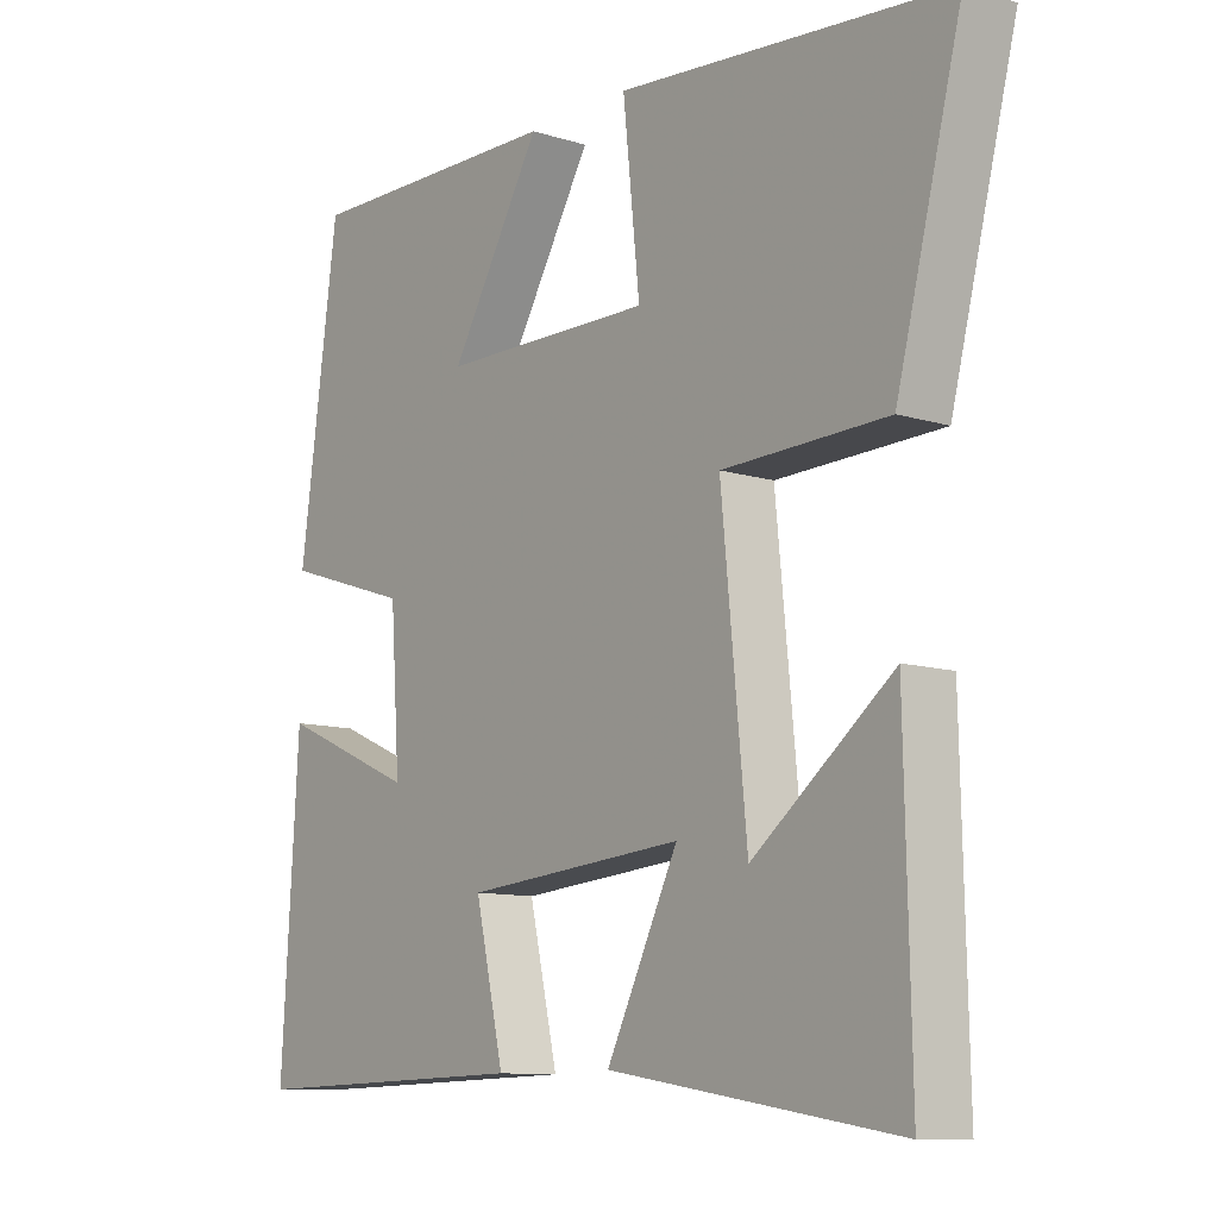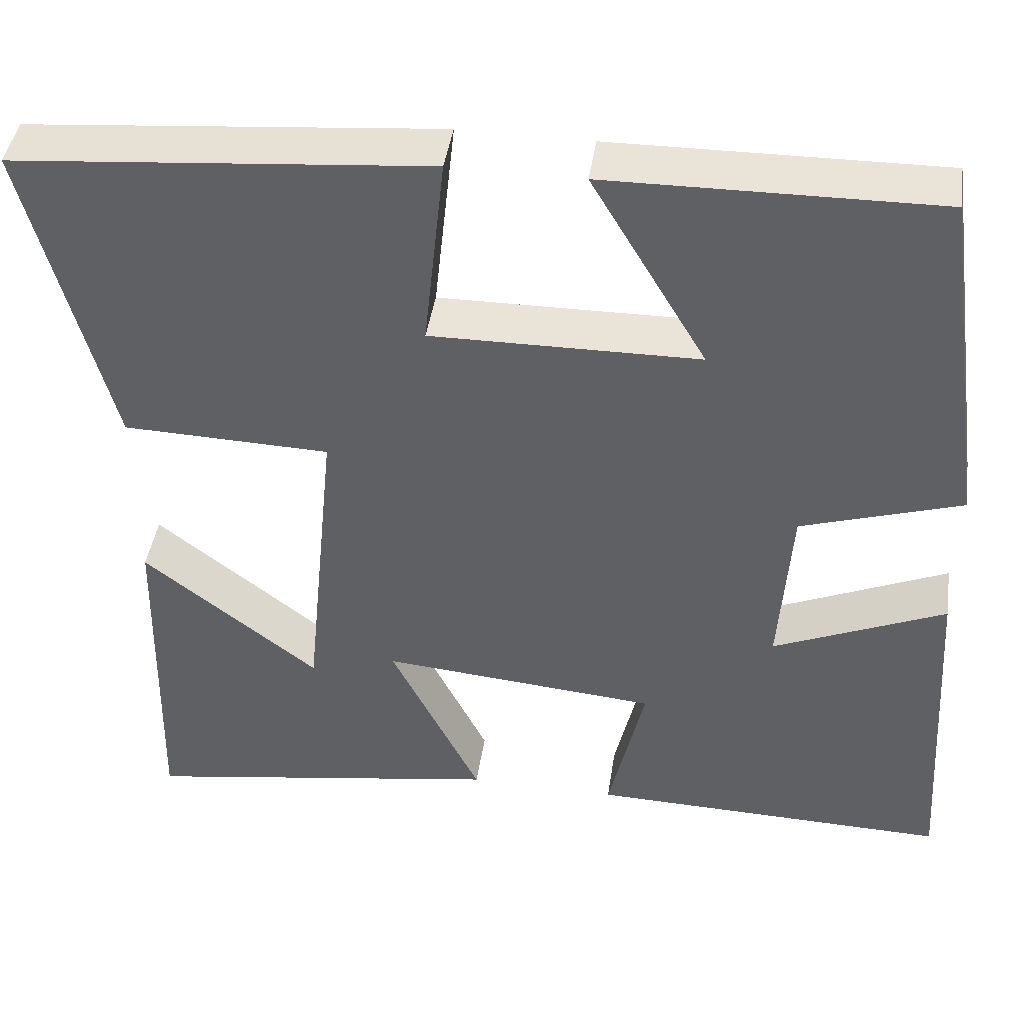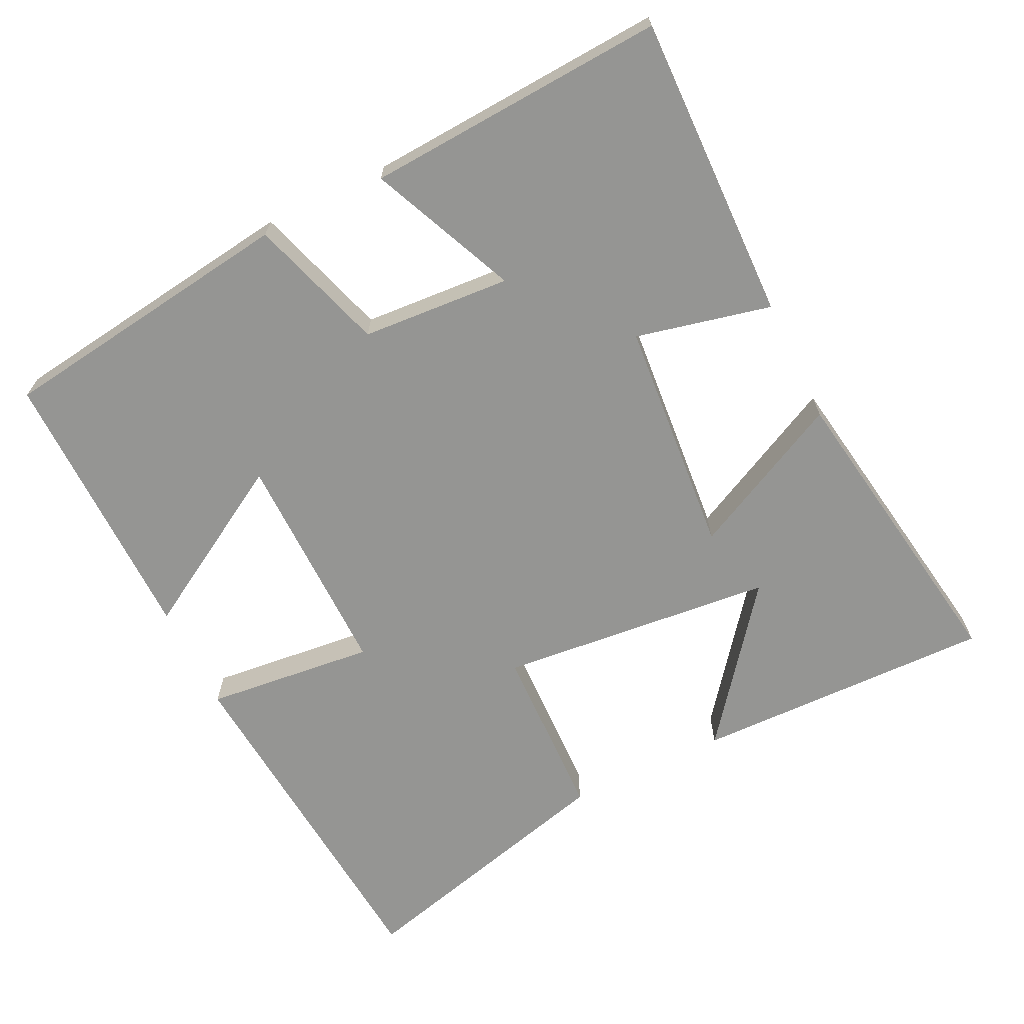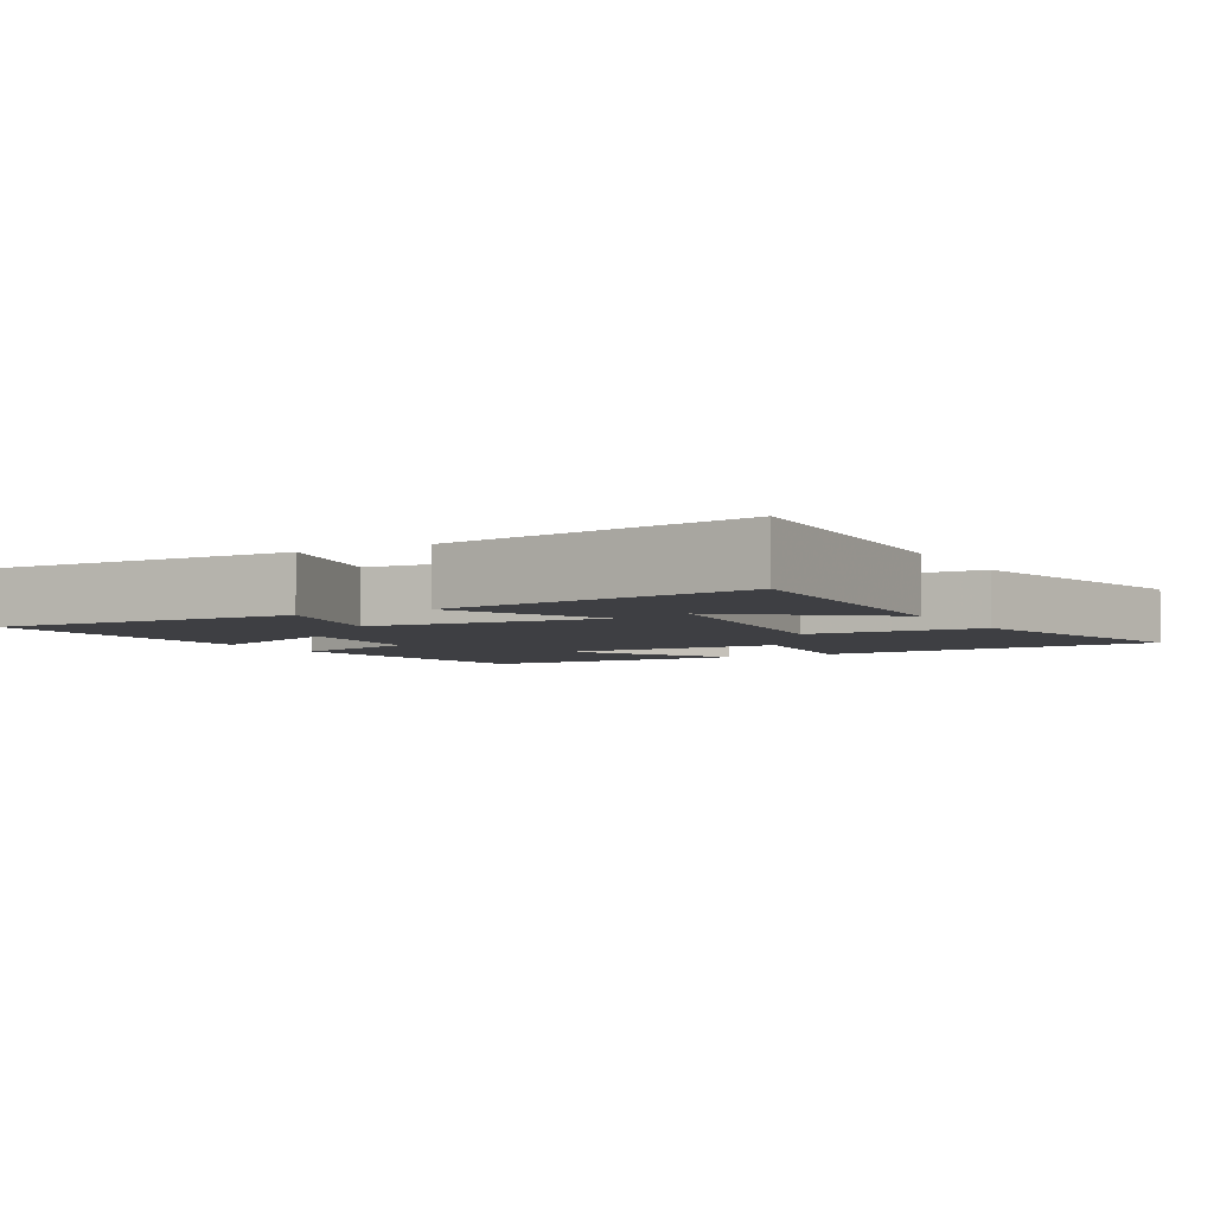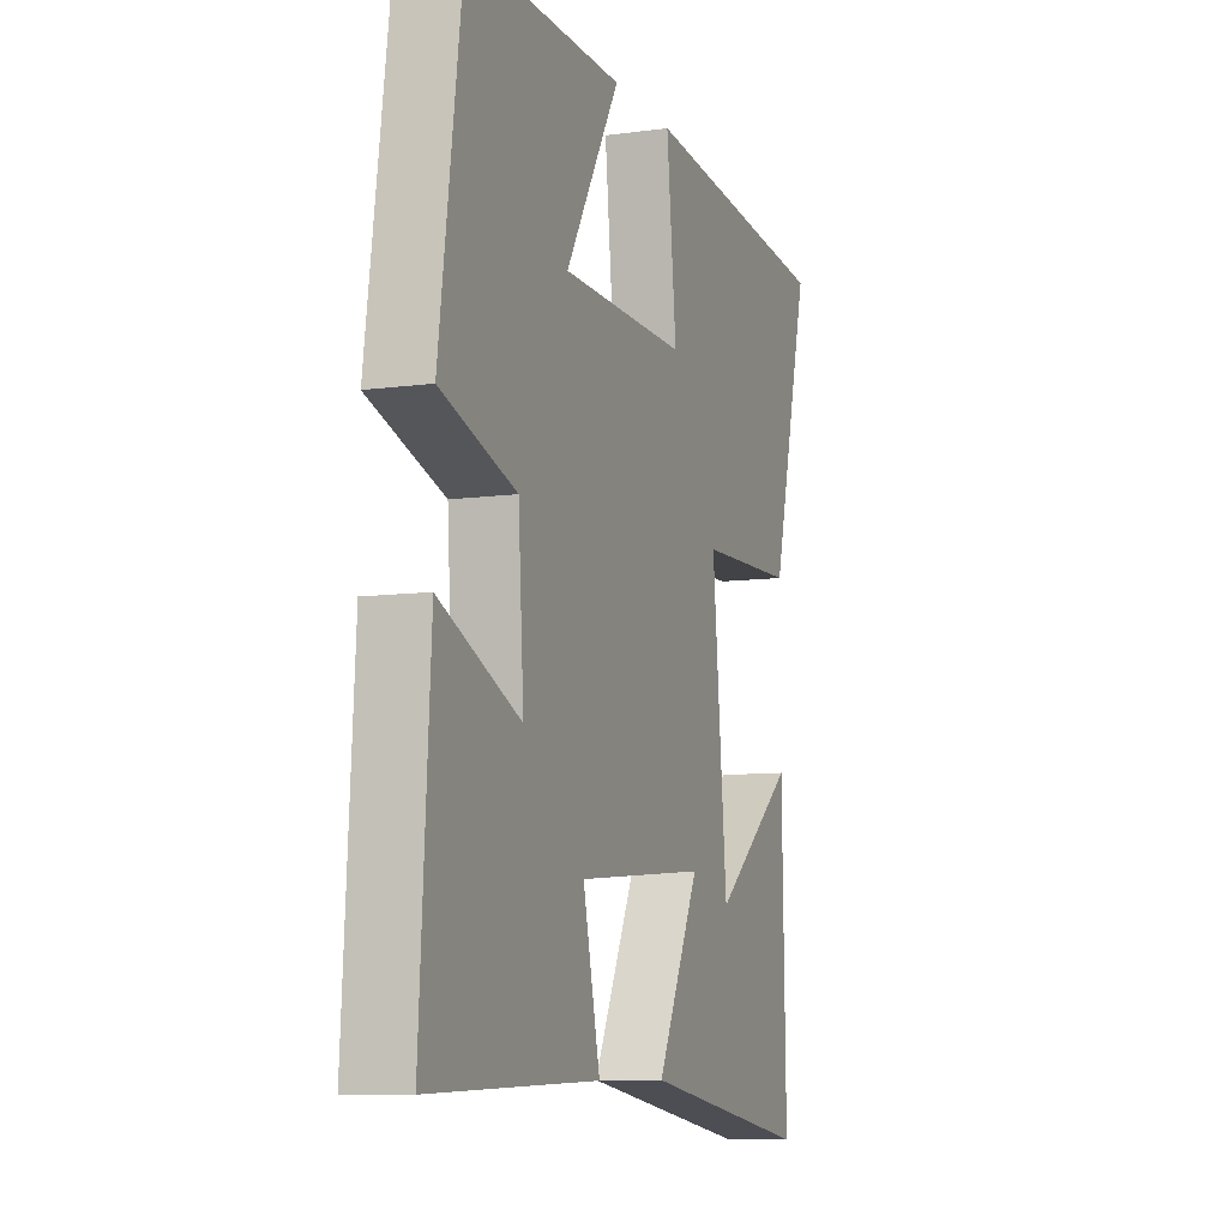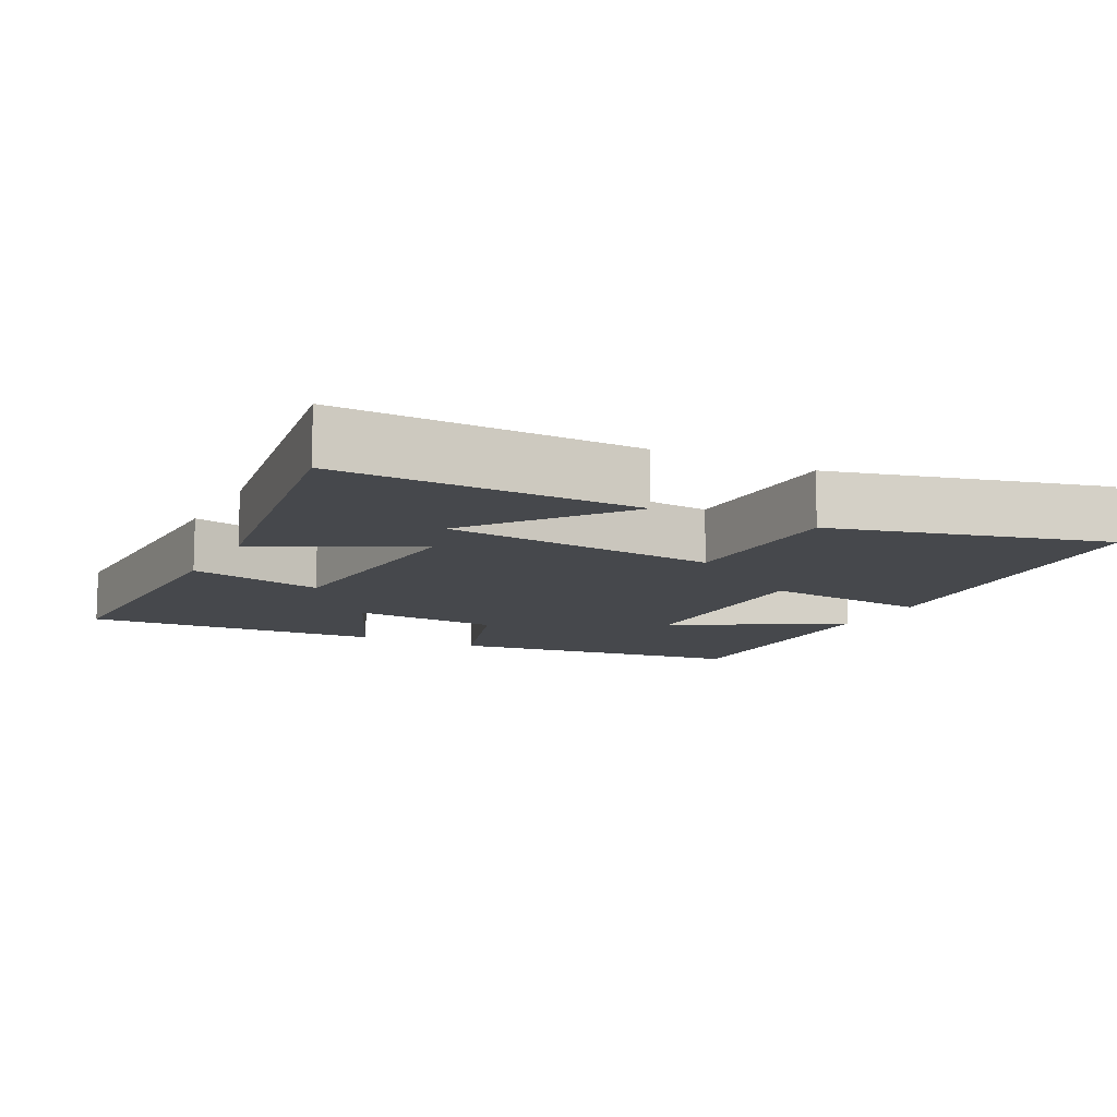
<metadata>
{"format":"obj","ext":"obj","renderer":"f3d","projection":"perspective","resolution":1024,"background":"white","views":[{"elev":-10.4,"azim":-128.1,"up":"+Z"},{"elev":43.5,"azim":8.5,"up":"+Z"},{"elev":-67.3,"azim":115.9,"up":"+Y"},{"elev":-4.3,"azim":-151.3,"up":"+Y"},{"elev":-8.8,"azim":110.2,"up":"+Z"},{"elev":-11.3,"azim":-117.2,"up":"+Y"}]}
</metadata>
<code>
v 0.526 0.07 -0.51
v 0.099 0.07 -0.5
v 0.142 0.07 -0.312
v -0.186 0.07 -0.284
v -0.079 0.07 -0.5
v -0.509 0.07 -0.568
v -0.5 0.07 -0.151
v -0.292 0.07 -0.314
v -0.254 0.07 0.07
v -0.5 0.07 0.077
v -0.598 0.07 0.456
v -0.105 0.07 0.5
v -0.13 0.07 0.264
v 0.188 0.07 0.268
v 0.051 0.07 0.5
v 0.442 0.07 0.506
v 0.5 0.07 0.088
v 0.31 0.07 0.027
v 0.296 0.07 -0.181
v 0.5 0.07 -0.092
v 0.526 0 -0.51
v 0.099 0 -0.5
v 0.142 0 -0.312
v -0.186 0 -0.284
v -0.079 0 -0.5
v -0.509 0 -0.568
v -0.5 0 -0.151
v -0.292 0 -0.314
v -0.254 0 0.07
v -0.5 0 0.077
v -0.598 0 0.456
v -0.105 0 0.5
v -0.13 0 0.264
v 0.188 0 0.268
v 0.051 0 0.5
v 0.442 0 0.506
v 0.5 0 0.088
v 0.31 0 0.027
v 0.296 0 -0.181
v 0.5 0 -0.092
f 19 20 1 2
f 18 19 2 3
f 16 17 18
f 16 18 3 4
f 14 15 16
f 14 16 4
f 13 14 4
f 10 11 12 13
f 9 10 13
f 8 9 13 4
f 5 6 7 8
f 4 5 8
f 22 21 40 39
f 23 22 39 38
f 38 37 36
f 24 23 38 36
f 36 35 34
f 24 36 34
f 24 34 33
f 33 32 31 30
f 33 30 29
f 24 33 29 28
f 28 27 26 25
f 28 25 24
f 1 21 22 2
f 2 22 23 3
f 3 23 24 4
f 4 24 25 5
f 5 25 26 6
f 6 26 27 7
f 7 27 28 8
f 8 28 29 9
f 9 29 30 10
f 10 30 31 11
f 11 31 32 12
f 12 32 33 13
f 13 33 34 14
f 14 34 35 15
f 15 35 36 16
f 16 36 37 17
f 17 37 38 18
f 18 38 39 19
f 19 39 40 20
f 20 40 21 1

</code>
